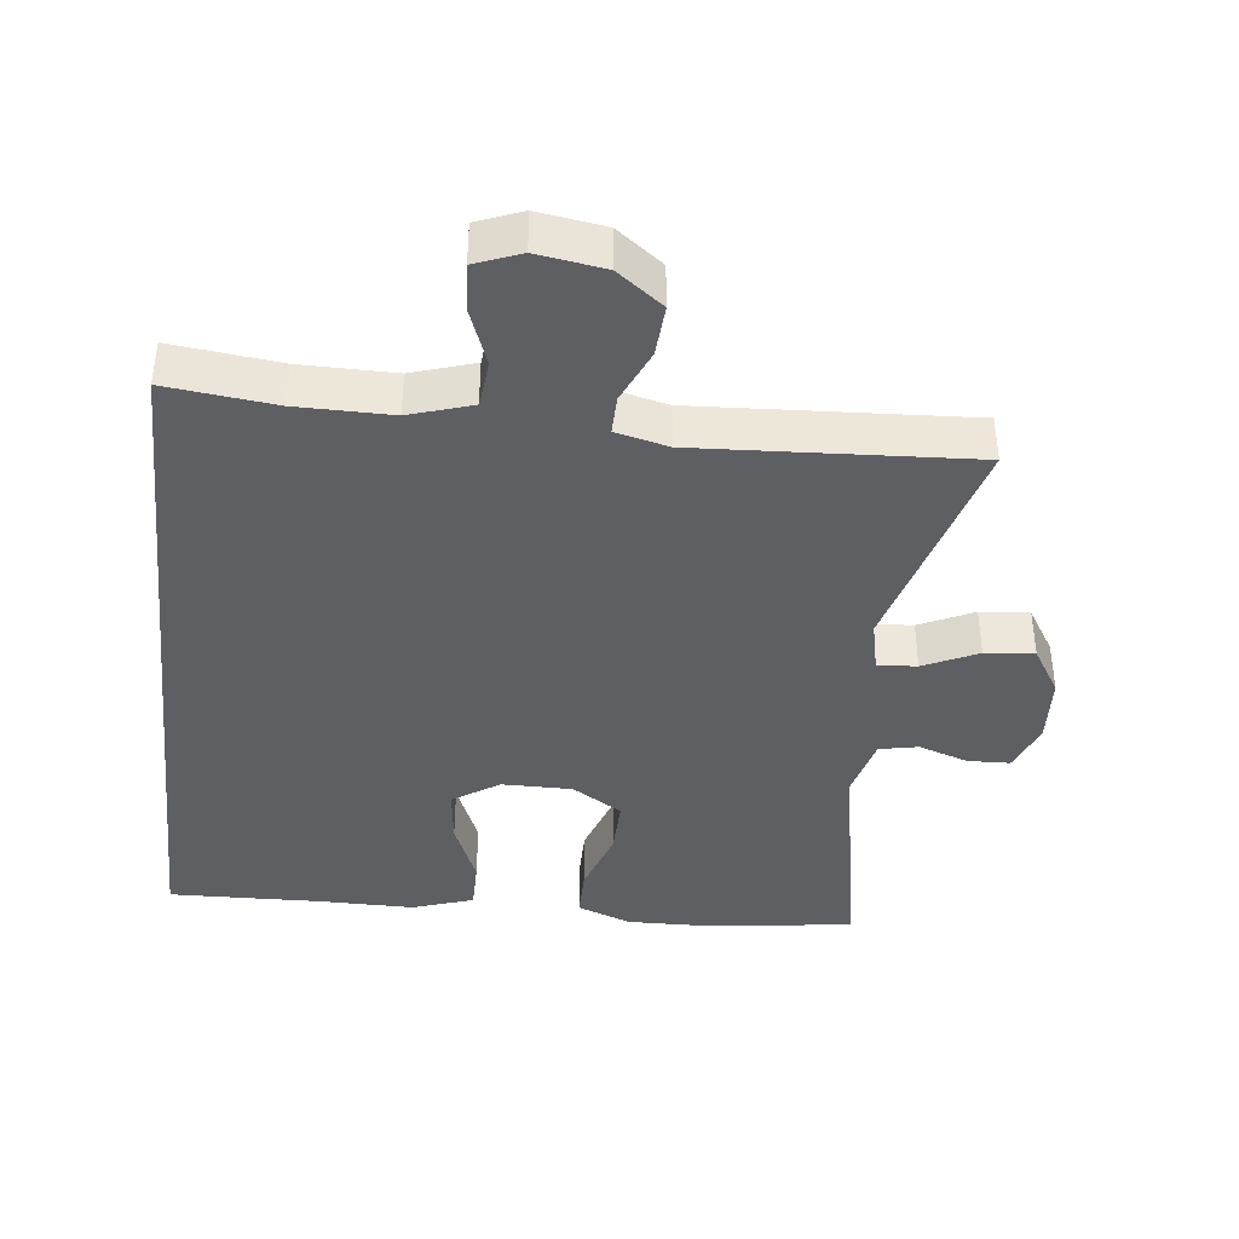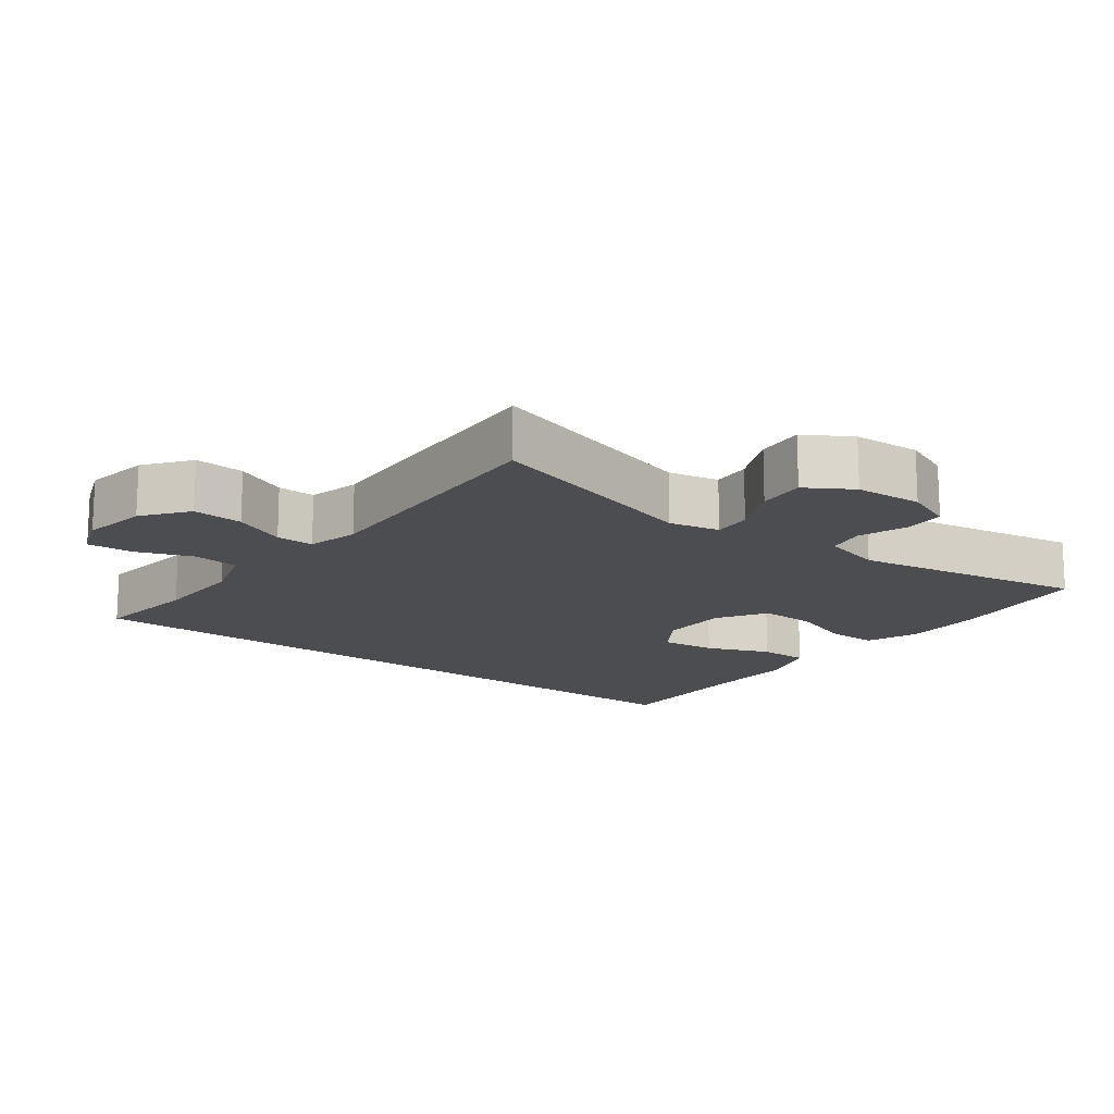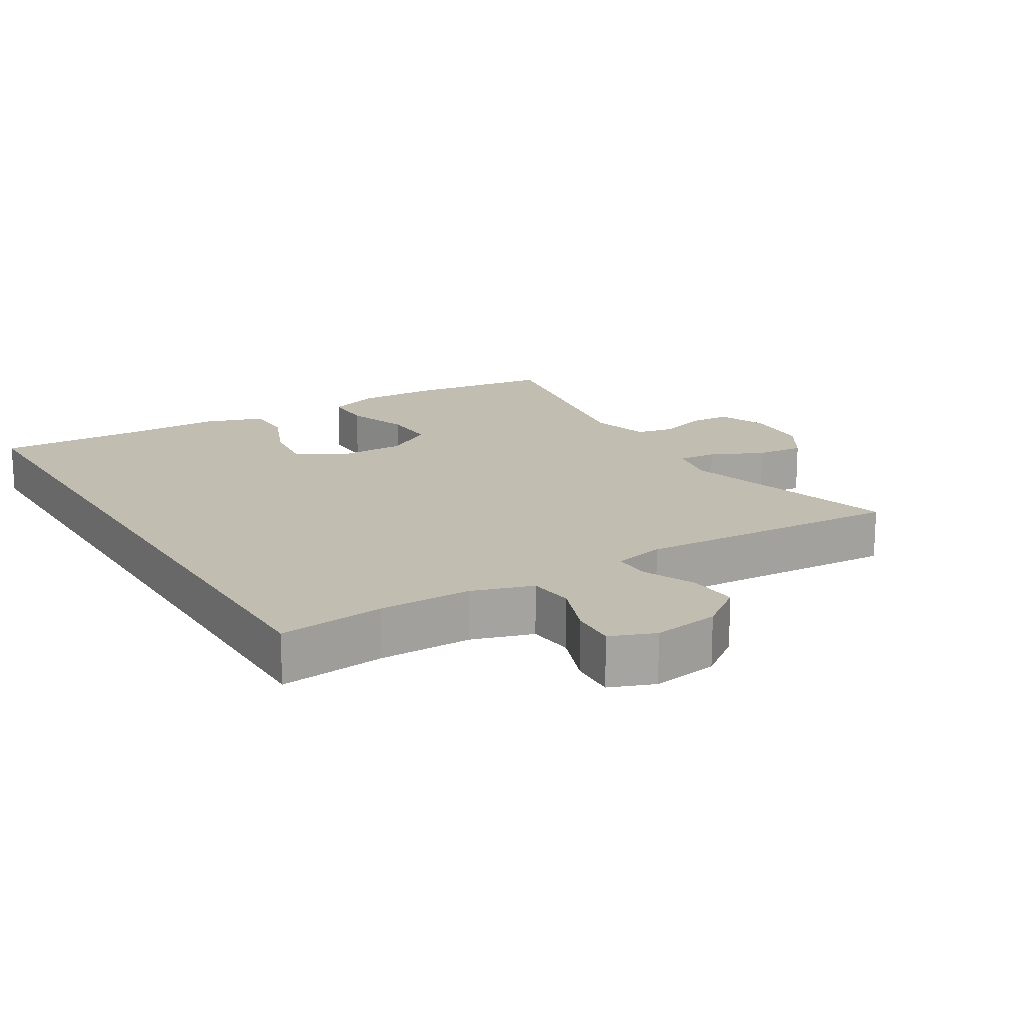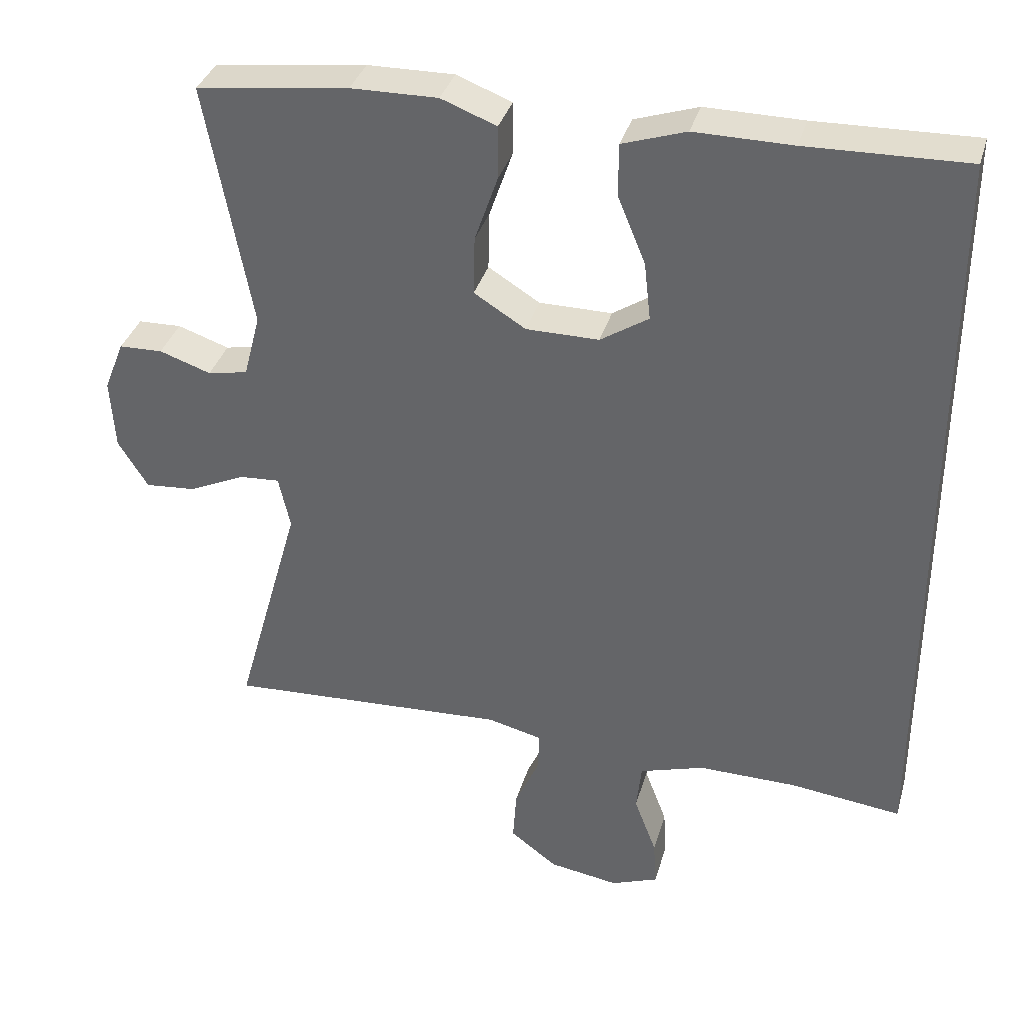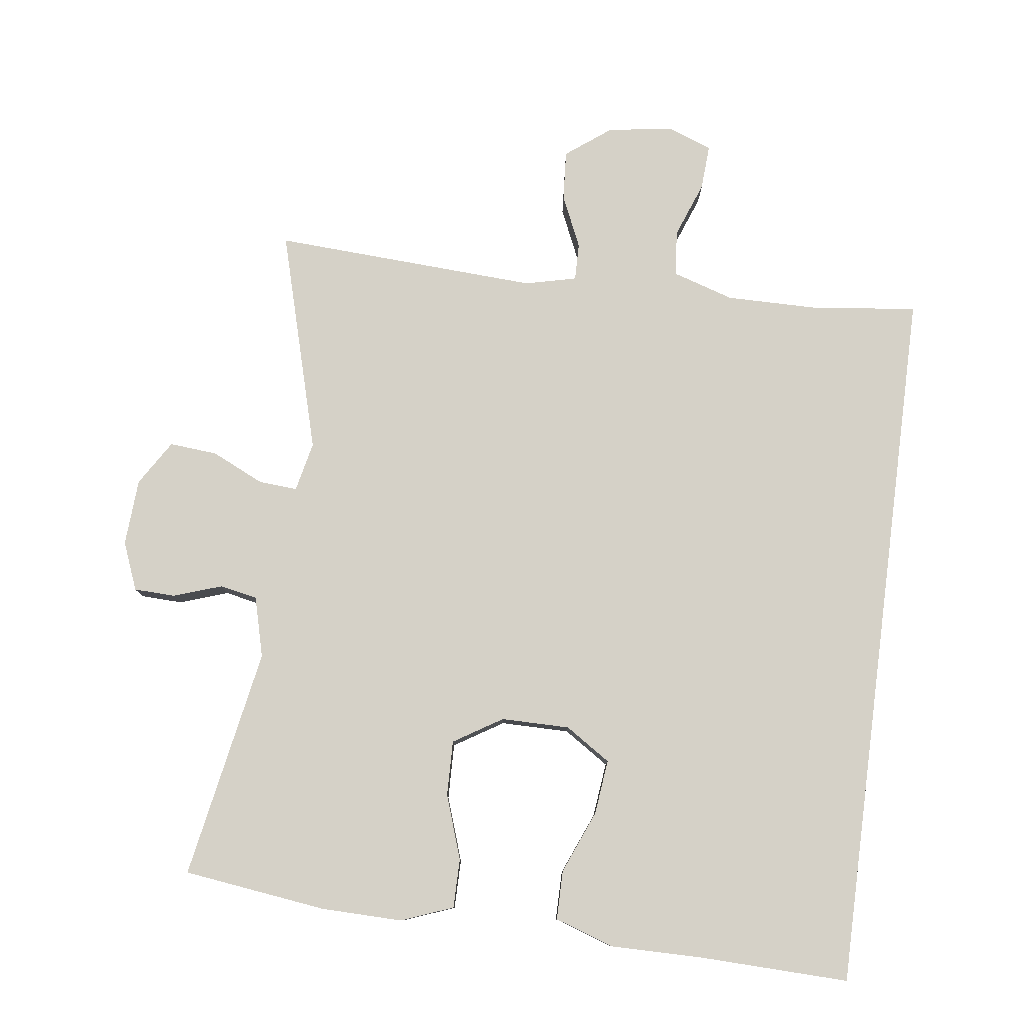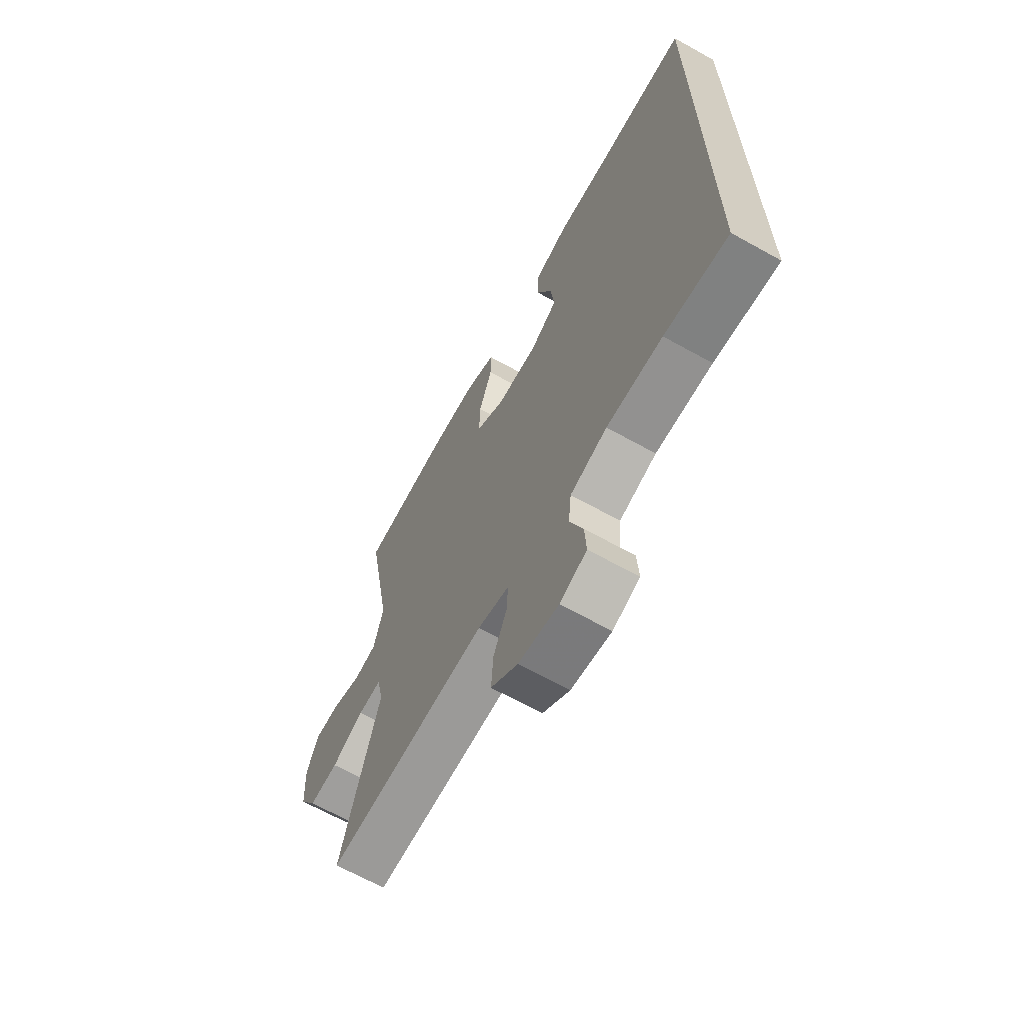
<metadata>
{"format":"obj","ext":"obj","renderer":"f3d","projection":"perspective","resolution":1024,"background":"white","views":[{"elev":-40.2,"azim":173.7,"up":"+Y"},{"elev":-15.6,"azim":-127.4,"up":"+Y"},{"elev":17.0,"azim":148.8,"up":"+Y"},{"elev":35.8,"azim":15.6,"up":"+Z"},{"elev":79.3,"azim":7.4,"up":"+Y"},{"elev":-66.5,"azim":60.8,"up":"+Z"}]}
</metadata>
<code>
v 0.5 0.07 0.531
v 0.5 0.07 -0.516
v 0.346 0.07 -0.498
v 0.211 0.07 -0.497
v 0.122 0.07 -0.525
v 0.115 0.07 -0.592
v 0.146 0.07 -0.674
v 0.15 0.07 -0.74
v 0.085 0.07 -0.765
v -0.011 0.07 -0.75
v -0.076 0.07 -0.701
v -0.071 0.07 -0.628
v -0.037 0.07 -0.552
v -0.036 0.07 -0.497
v -0.111 0.07 -0.479
v -0.5 0.07 -0.5
v -0.409 0.07 -0.176
v -0.425 0.07 -0.103
v -0.481 0.07 -0.107
v -0.558 0.07 -0.143
v -0.628 0.07 -0.149
v -0.669 0.07 -0.083
v -0.675 0.07 0.015
v -0.647 0.07 0.085
v -0.587 0.07 0.087
v -0.516 0.07 0.063
v -0.461 0.07 0.074
v -0.438 0.07 0.162
v -0.5 0.07 0.5
v -0.291 0.07 0.527
v -0.172 0.07 0.529
v -0.096 0.07 0.5
v -0.096 0.07 0.428
v -0.128 0.07 0.335
v -0.13 0.07 0.254
v -0.059 0.07 0.21
v 0.041 0.07 0.21
v 0.107 0.07 0.253
v 0.098 0.07 0.333
v 0.06 0.07 0.425
v 0.06 0.07 0.497
v 0.147 0.07 0.526
v 0.281 0.07 0.525
v 0.5 0 0.531
v 0.5 0 -0.516
v 0.346 0 -0.498
v 0.211 0 -0.497
v 0.122 0 -0.525
v 0.115 0 -0.592
v 0.146 0 -0.674
v 0.15 0 -0.74
v 0.085 0 -0.765
v -0.011 0 -0.75
v -0.076 0 -0.701
v -0.071 0 -0.628
v -0.037 0 -0.552
v -0.036 0 -0.497
v -0.111 0 -0.479
v -0.5 0 -0.5
v -0.409 0 -0.176
v -0.425 0 -0.103
v -0.481 0 -0.107
v -0.558 0 -0.143
v -0.628 0 -0.149
v -0.669 0 -0.083
v -0.675 0 0.015
v -0.647 0 0.085
v -0.587 0 0.087
v -0.516 0 0.063
v -0.461 0 0.074
v -0.438 0 0.162
v -0.5 0 0.5
v -0.291 0 0.527
v -0.172 0 0.529
v -0.096 0 0.5
v -0.096 0 0.428
v -0.128 0 0.335
v -0.13 0 0.254
v -0.059 0 0.21
v 0.041 0 0.21
v 0.107 0 0.253
v 0.098 0 0.333
v 0.06 0 0.425
v 0.06 0 0.497
v 0.147 0 0.526
v 0.281 0 0.525
f 40 41 42 43
f 39 40 43 1
f 38 39 1 2
f 37 38 2 3
f 36 37 3 4
f 35 36 4 5
f 31 32 33 34
f 31 34 35
f 28 29 30 31
f 27 28 31 35
f 23 24 25 26
f 23 26 27
f 22 23 27
f 19 20 21 22
f 18 19 22 27
f 17 18 27 35
f 15 16 17 35
f 10 11 12 13
f 10 13 14
f 9 10 14
f 6 7 8 9
f 6 9 14
f 5 6 14
f 5 14 15 35
f 86 85 84 83
f 44 86 83 82
f 45 44 82 81
f 46 45 81 80
f 47 46 80 79
f 48 47 79 78
f 77 76 75 74
f 78 77 74
f 74 73 72 71
f 78 74 71 70
f 69 68 67 66
f 70 69 66
f 70 66 65
f 65 64 63 62
f 70 65 62 61
f 78 70 61 60
f 78 60 59 58
f 56 55 54 53
f 57 56 53
f 57 53 52
f 52 51 50 49
f 57 52 49
f 57 49 48
f 78 58 57 48
f 1 44 45 2
f 2 45 46 3
f 3 46 47 4
f 4 47 48 5
f 5 48 49 6
f 6 49 50 7
f 7 50 51 8
f 8 51 52 9
f 9 52 53 10
f 10 53 54 11
f 11 54 55 12
f 12 55 56 13
f 13 56 57 14
f 14 57 58 15
f 15 58 59 16
f 16 59 60 17
f 17 60 61 18
f 18 61 62 19
f 19 62 63 20
f 20 63 64 21
f 21 64 65 22
f 22 65 66 23
f 23 66 67 24
f 24 67 68 25
f 25 68 69 26
f 26 69 70 27
f 27 70 71 28
f 28 71 72 29
f 29 72 73 30
f 30 73 74 31
f 31 74 75 32
f 32 75 76 33
f 33 76 77 34
f 34 77 78 35
f 35 78 79 36
f 36 79 80 37
f 37 80 81 38
f 38 81 82 39
f 39 82 83 40
f 40 83 84 41
f 41 84 85 42
f 42 85 86 43
f 43 86 44 1

</code>
